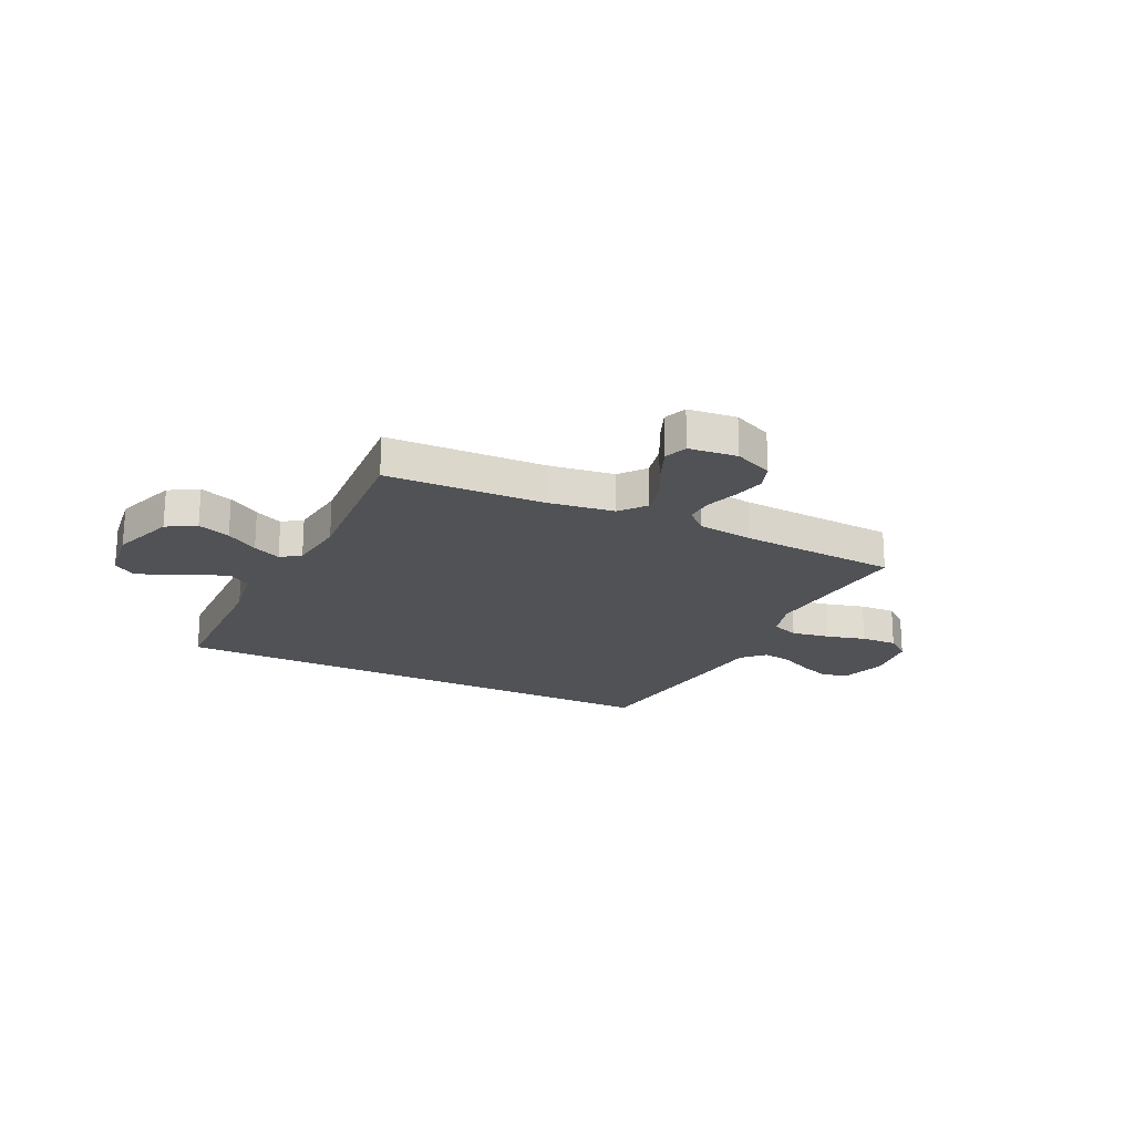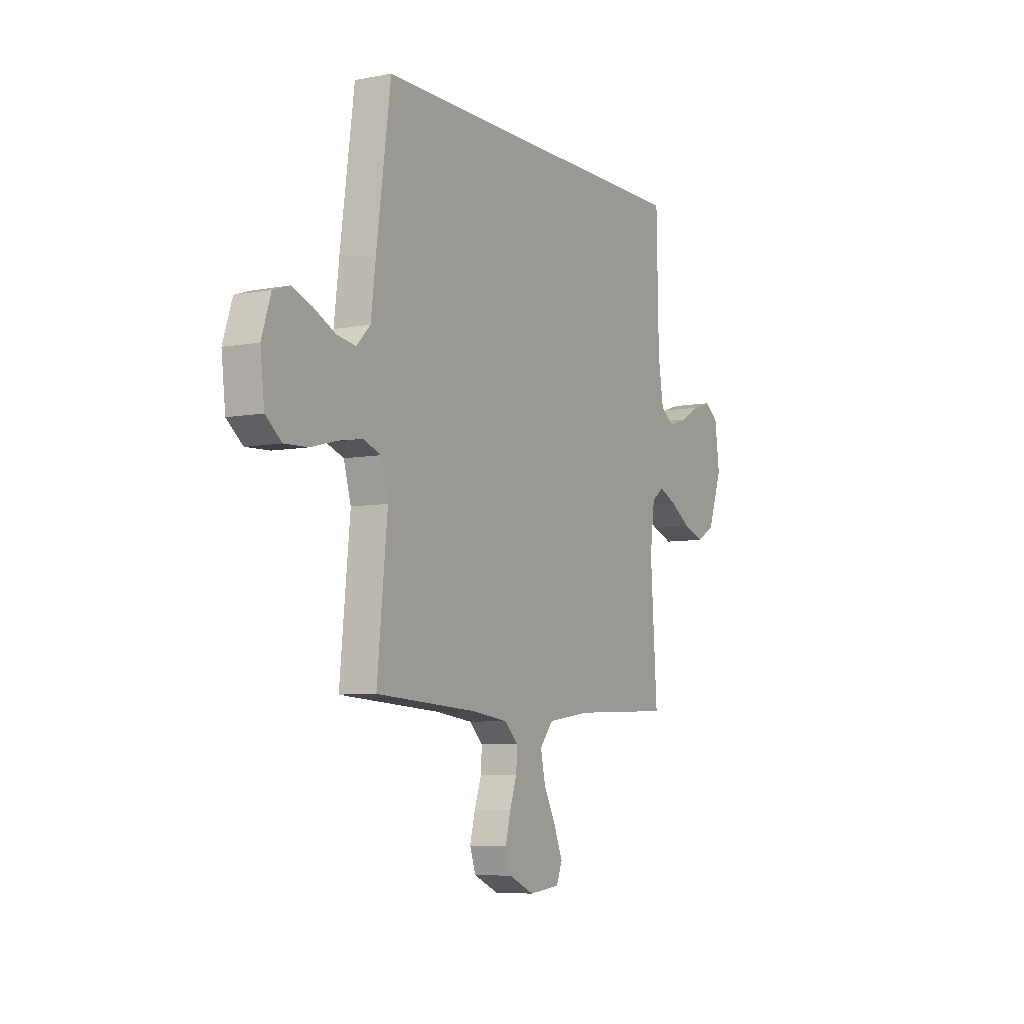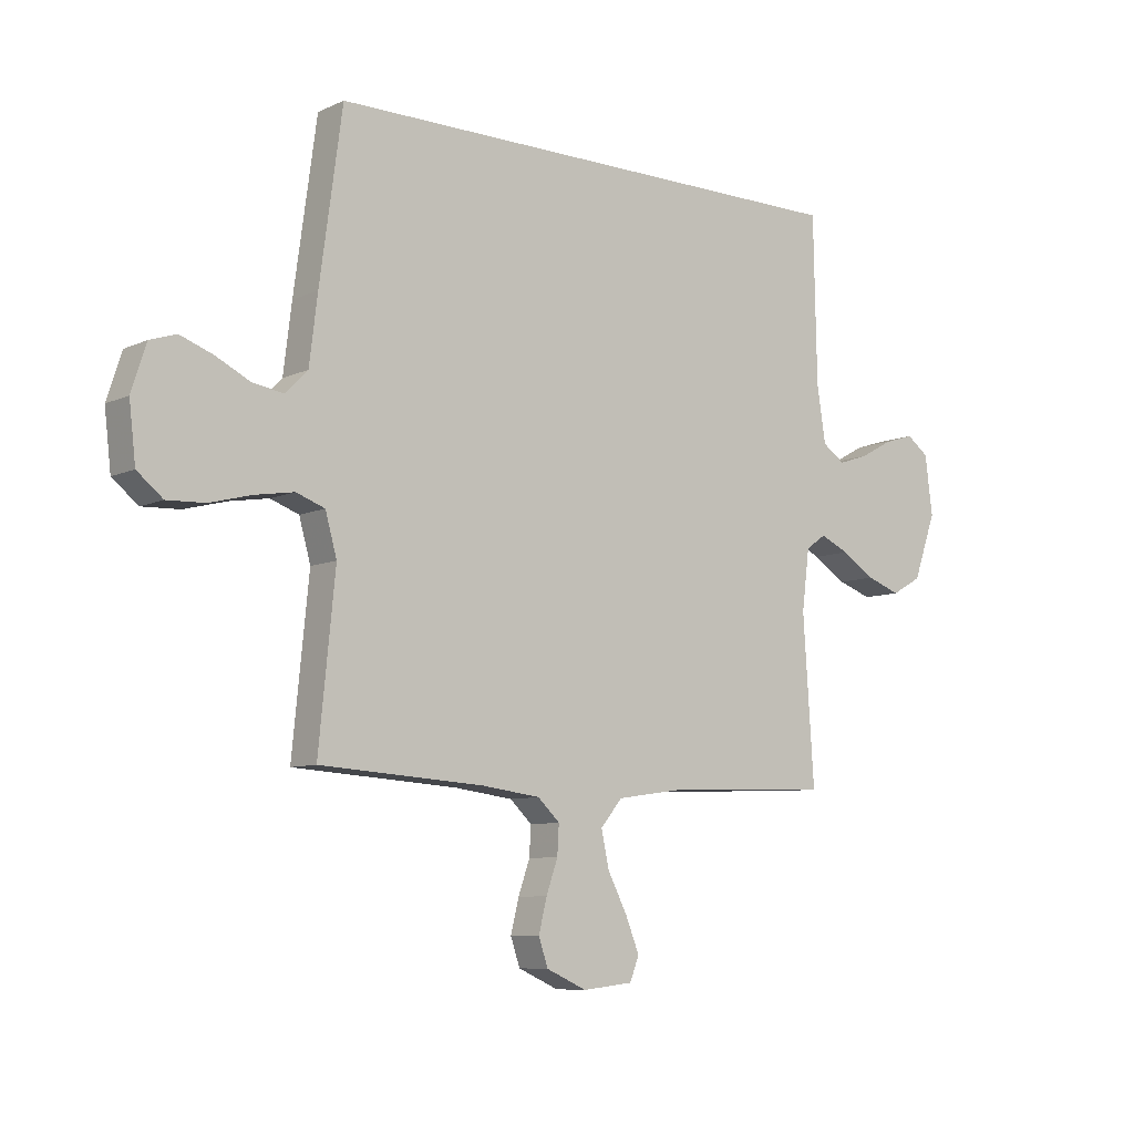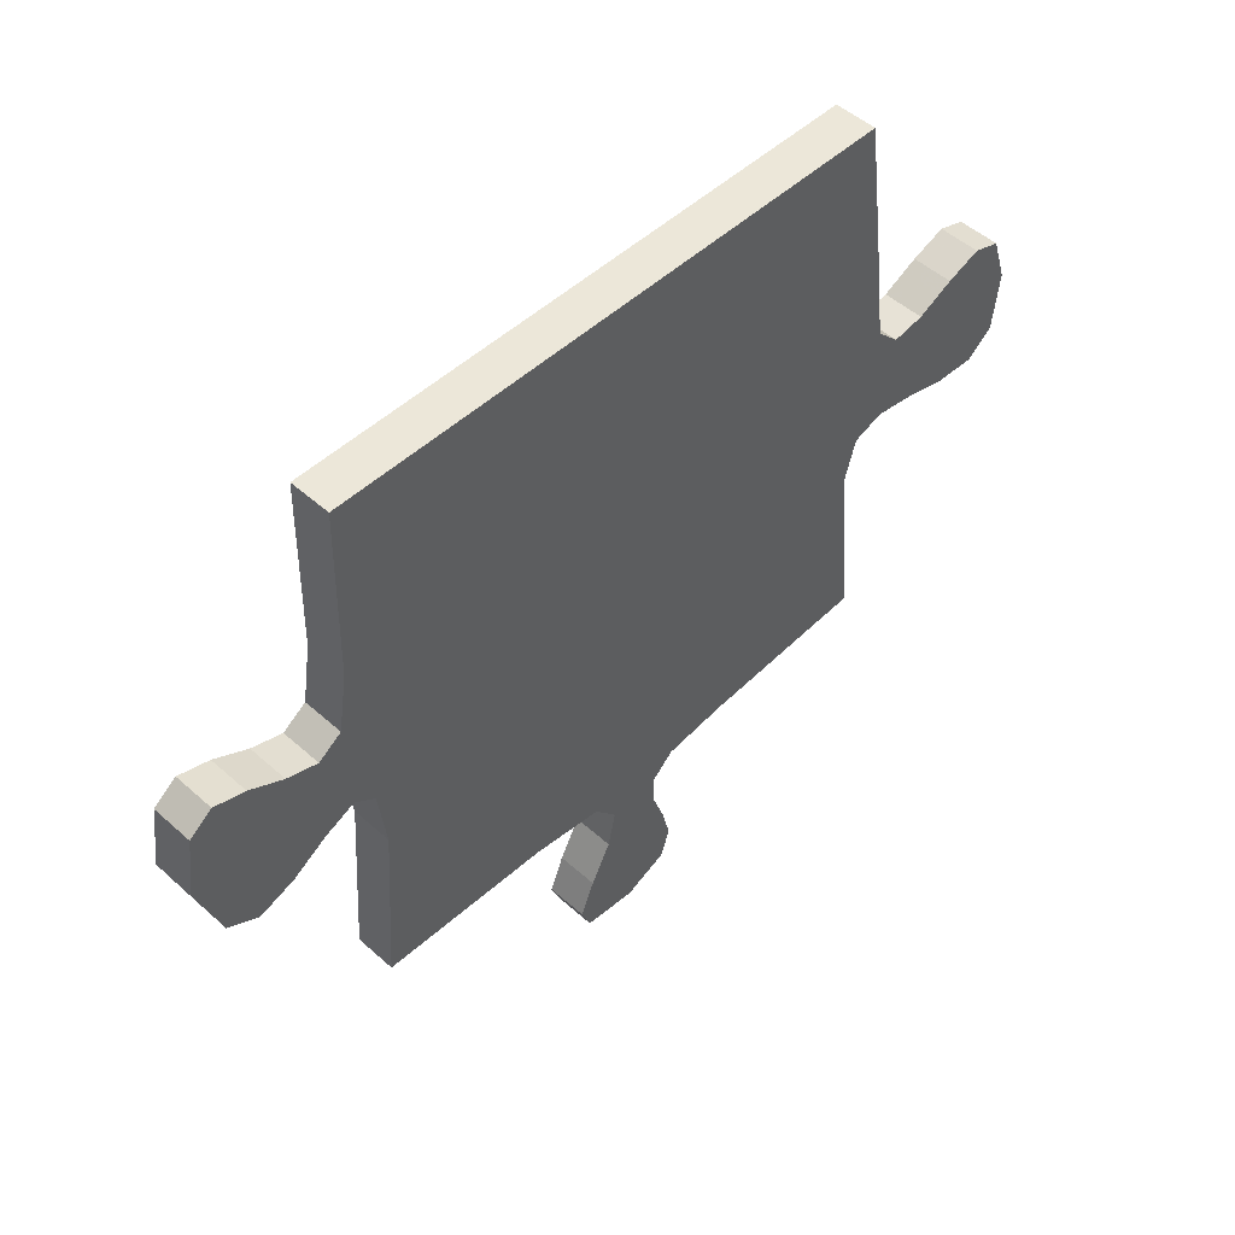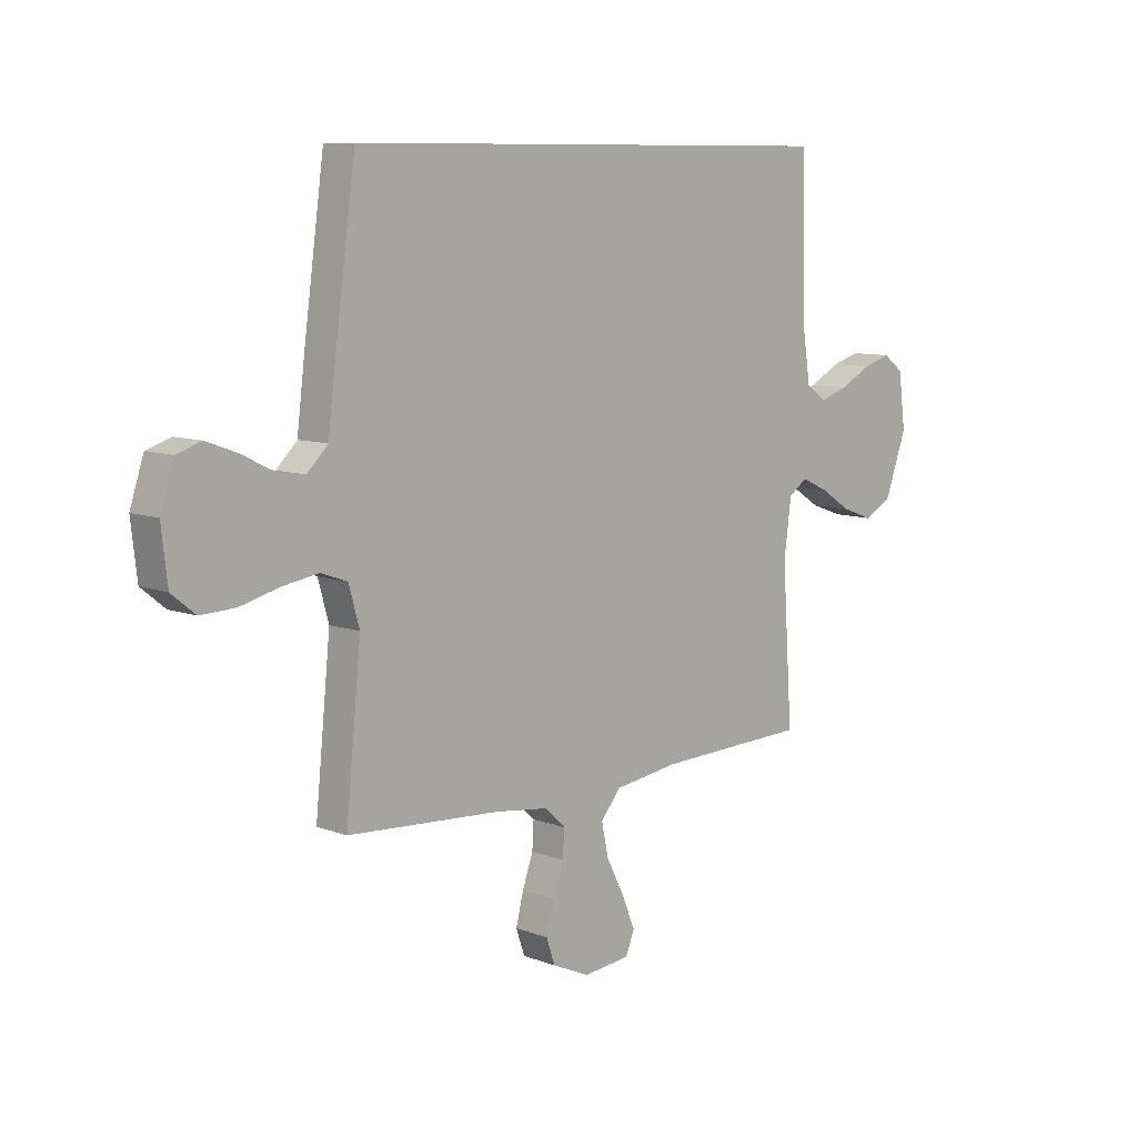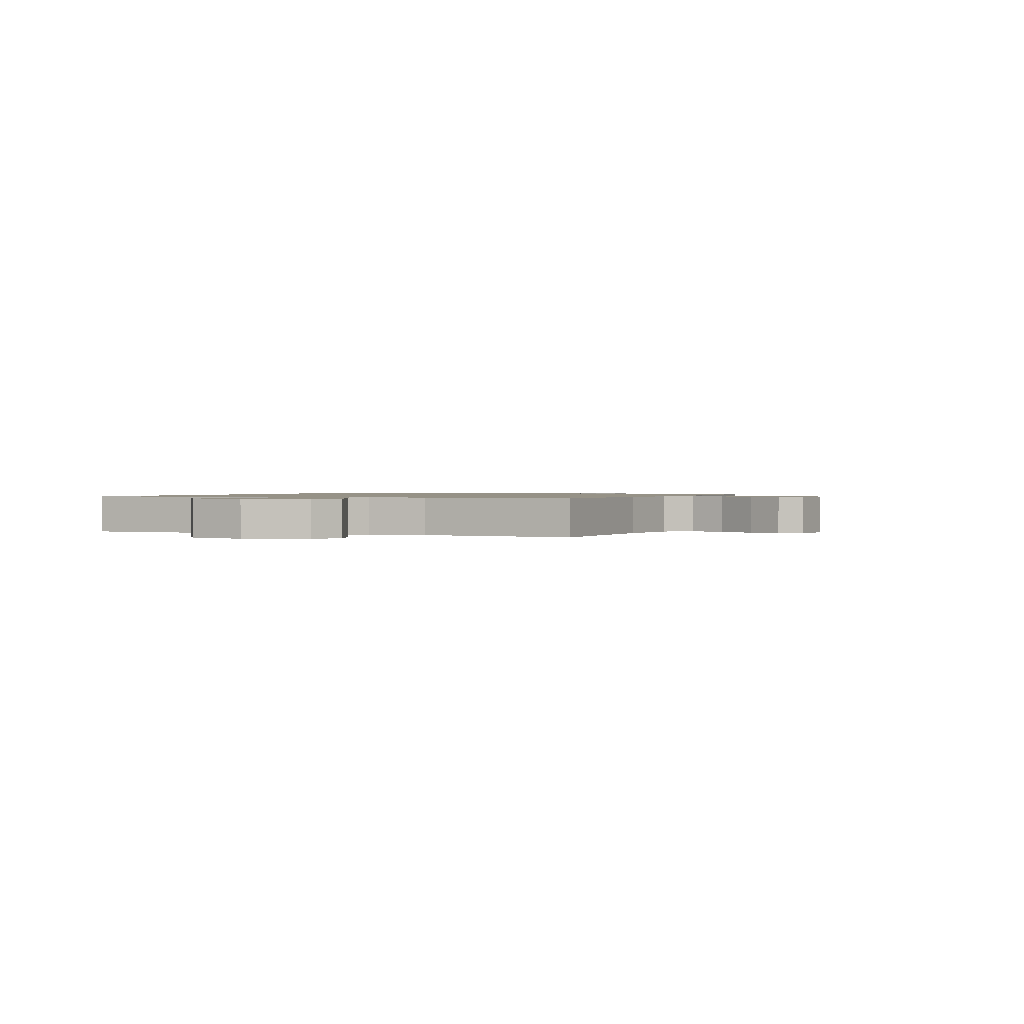
<metadata>
{"format":"obj","ext":"obj","renderer":"f3d","projection":"perspective","resolution":1024,"background":"white","views":[{"elev":-20.8,"azim":154.3,"up":"+Y"},{"elev":-6.7,"azim":-60.7,"up":"+Z"},{"elev":-8.2,"azim":-39.0,"up":"+Z"},{"elev":49.8,"azim":134.5,"up":"+Z"},{"elev":9.0,"azim":-44.9,"up":"+Z"},{"elev":1.0,"azim":113.7,"up":"+Y"}]}
</metadata>
<code>
v -0.468 0.07 0.5
v 0.516 0.07 0.5
v 0.522 0.07 0.2
v 0.538 0.07 0.097
v 0.579 0.07 0.069
v 0.634 0.07 0.087
v 0.695 0.07 0.12
v 0.75 0.07 0.137
v 0.79 0.07 0.107
v 0.804 0.07 0
v 0.762 0.07 -0.118
v 0.707 0.07 -0.149
v 0.645 0.07 -0.127
v 0.584 0.07 -0.088
v 0.531 0.07 -0.064
v 0.494 0.07 -0.09
v 0.48 0.07 -0.2
v 0.5 0.07 -0.5
v 0.2 0.07 -0.511
v 0.074 0.07 -0.529
v 0.034 0.07 -0.577
v 0.048 0.07 -0.642
v 0.084 0.07 -0.712
v 0.109 0.07 -0.774
v 0.092 0.07 -0.817
v 0 0.07 -0.827
v -0.074 0.07 -0.794
v -0.091 0.07 -0.744
v -0.076 0.07 -0.684
v -0.055 0.07 -0.624
v -0.052 0.07 -0.571
v -0.092 0.07 -0.533
v -0.2 0.07 -0.519
v -0.5 0.07 -0.5
v -0.47 0.07 -0.2
v -0.491 0.07 -0.125
v -0.543 0.07 -0.106
v -0.615 0.07 -0.118
v -0.691 0.07 -0.138
v -0.76 0.07 -0.141
v -0.807 0.07 -0.103
v -0.819 0.07 0
v -0.792 0.07 0.083
v -0.744 0.07 0.099
v -0.684 0.07 0.077
v -0.621 0.07 0.046
v -0.565 0.07 0.037
v -0.524 0.07 0.078
v -0.509 0.07 0.2
v -0.468 0 0.5
v 0.516 0 0.5
v 0.522 0 0.2
v 0.538 0 0.097
v 0.579 0 0.069
v 0.634 0 0.087
v 0.695 0 0.12
v 0.75 0 0.137
v 0.79 0 0.107
v 0.804 0 0
v 0.762 0 -0.118
v 0.707 0 -0.149
v 0.645 0 -0.127
v 0.584 0 -0.088
v 0.531 0 -0.064
v 0.494 0 -0.09
v 0.48 0 -0.2
v 0.5 0 -0.5
v 0.2 0 -0.511
v 0.074 0 -0.529
v 0.034 0 -0.577
v 0.048 0 -0.642
v 0.084 0 -0.712
v 0.109 0 -0.774
v 0.092 0 -0.817
v 0 0 -0.827
v -0.074 0 -0.794
v -0.091 0 -0.744
v -0.076 0 -0.684
v -0.055 0 -0.624
v -0.052 0 -0.571
v -0.092 0 -0.533
v -0.2 0 -0.519
v -0.5 0 -0.5
v -0.47 0 -0.2
v -0.491 0 -0.125
v -0.543 0 -0.106
v -0.615 0 -0.118
v -0.691 0 -0.138
v -0.76 0 -0.141
v -0.807 0 -0.103
v -0.819 0 0
v -0.792 0 0.083
v -0.744 0 0.099
v -0.684 0 0.077
v -0.621 0 0.046
v -0.565 0 0.037
v -0.524 0 0.078
v -0.509 0 0.2
f 1 2 3
f 49 1 3
f 48 49 3
f 47 48 3 4
f 44 45 46
f 43 44 46
f 42 43 46
f 41 42 46
f 40 41 46
f 39 40 46
f 38 39 46
f 37 38 46 47
f 47 4 5
f 37 47 5
f 36 37 5
f 33 34 35
f 35 36 5
f 33 35 5
f 32 33 5
f 28 29 30
f 27 28 30
f 26 27 30
f 25 26 30
f 24 25 30
f 23 24 30
f 22 23 30
f 21 22 30 31
f 20 21 31 32
f 17 18 19
f 19 20 32
f 17 19 32
f 16 17 32
f 12 13 14
f 11 12 14
f 10 11 14
f 9 10 14
f 8 9 14
f 7 8 14
f 6 7 14
f 6 14 15
f 16 32 5 6
f 6 15 16
f 52 51 50
f 52 50 98
f 52 98 97
f 53 52 97 96
f 95 94 93
f 95 93 92
f 95 92 91
f 95 91 90
f 95 90 89
f 95 89 88
f 95 88 87
f 96 95 87 86
f 54 53 96
f 54 96 86
f 54 86 85
f 84 83 82
f 54 85 84
f 54 84 82
f 54 82 81
f 79 78 77
f 79 77 76
f 79 76 75
f 79 75 74
f 79 74 73
f 79 73 72
f 79 72 71
f 80 79 71 70
f 81 80 70 69
f 68 67 66
f 81 69 68
f 81 68 66
f 81 66 65
f 63 62 61
f 63 61 60
f 63 60 59
f 63 59 58
f 63 58 57
f 63 57 56
f 63 56 55
f 64 63 55
f 55 54 81 65
f 65 64 55
f 1 50 51 2
f 2 51 52 3
f 3 52 53 4
f 4 53 54 5
f 5 54 55 6
f 6 55 56 7
f 7 56 57 8
f 8 57 58 9
f 9 58 59 10
f 10 59 60 11
f 11 60 61 12
f 12 61 62 13
f 13 62 63 14
f 14 63 64 15
f 15 64 65 16
f 16 65 66 17
f 17 66 67 18
f 18 67 68 19
f 19 68 69 20
f 20 69 70 21
f 21 70 71 22
f 22 71 72 23
f 23 72 73 24
f 24 73 74 25
f 25 74 75 26
f 26 75 76 27
f 27 76 77 28
f 28 77 78 29
f 29 78 79 30
f 30 79 80 31
f 31 80 81 32
f 32 81 82 33
f 33 82 83 34
f 34 83 84 35
f 35 84 85 36
f 36 85 86 37
f 37 86 87 38
f 38 87 88 39
f 39 88 89 40
f 40 89 90 41
f 41 90 91 42
f 42 91 92 43
f 43 92 93 44
f 44 93 94 45
f 45 94 95 46
f 46 95 96 47
f 47 96 97 48
f 48 97 98 49
f 49 98 50 1

</code>
